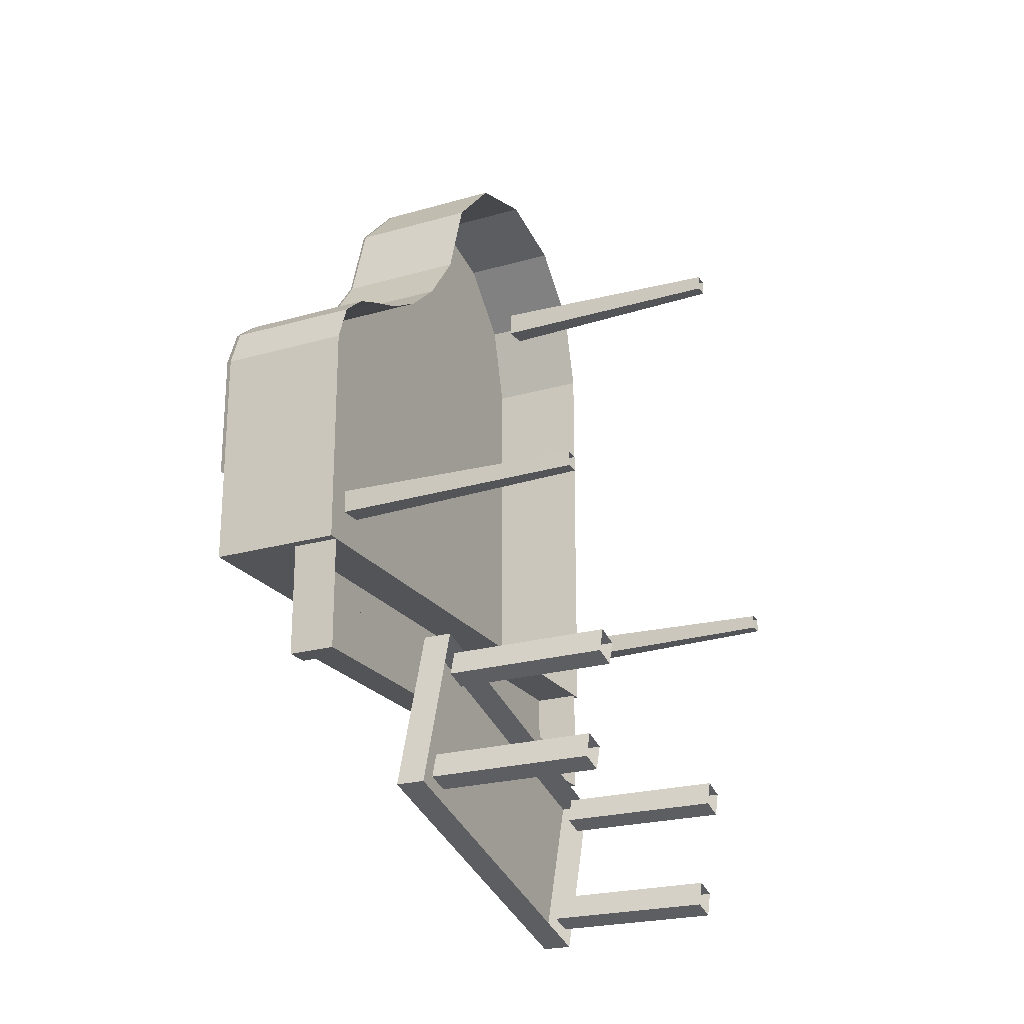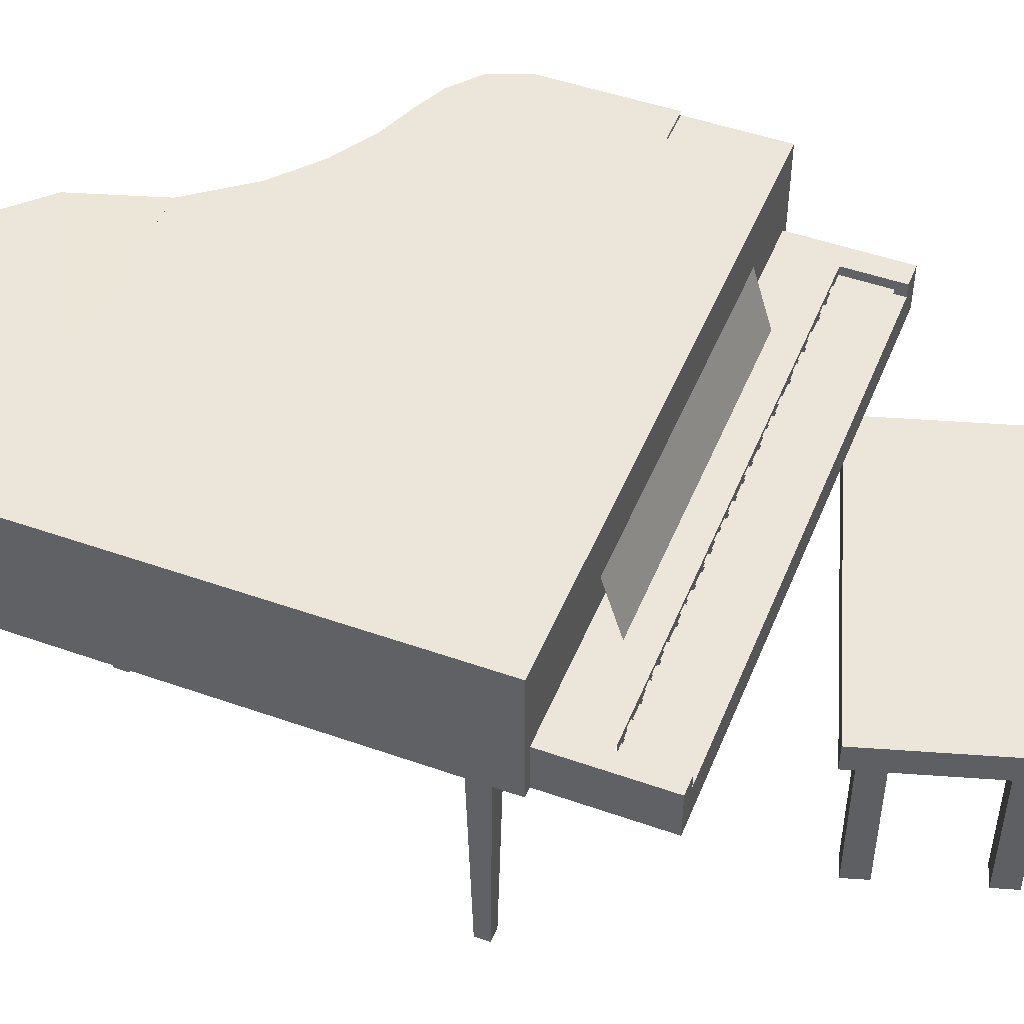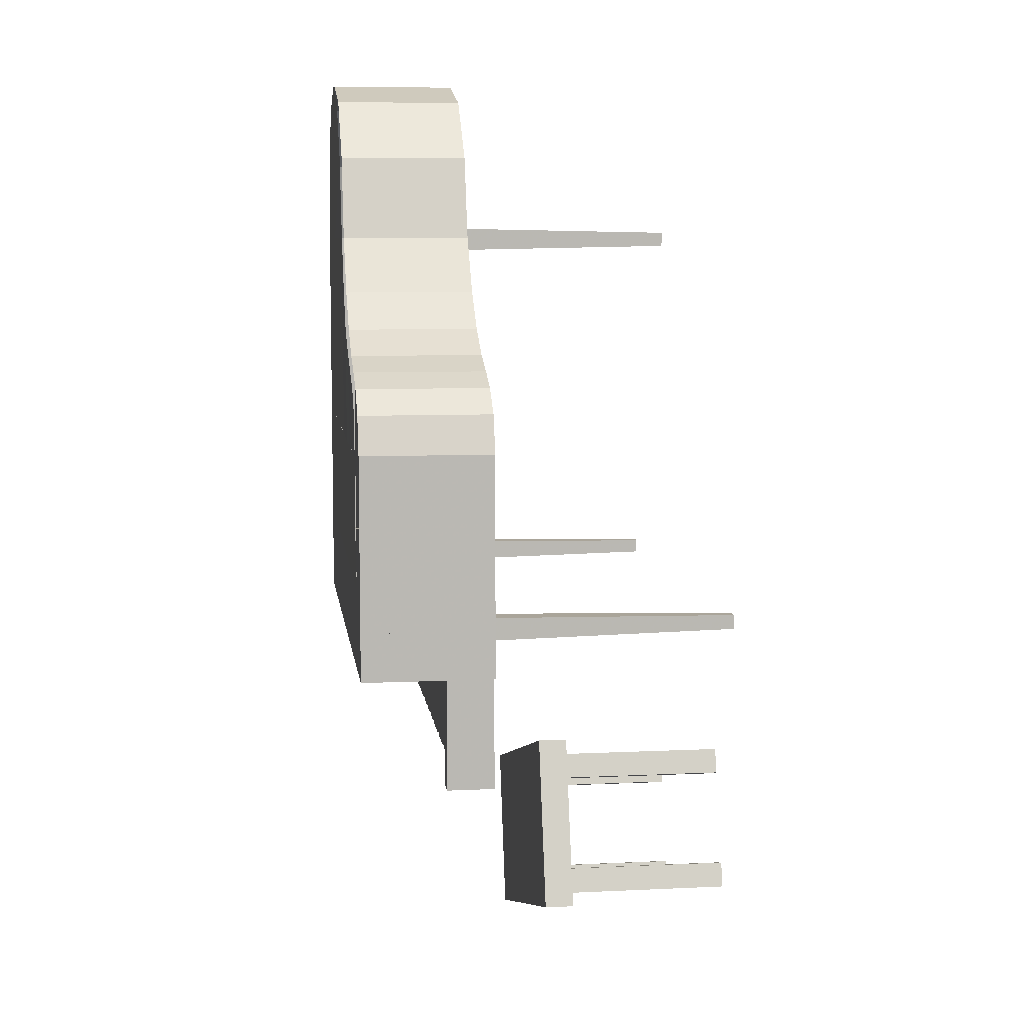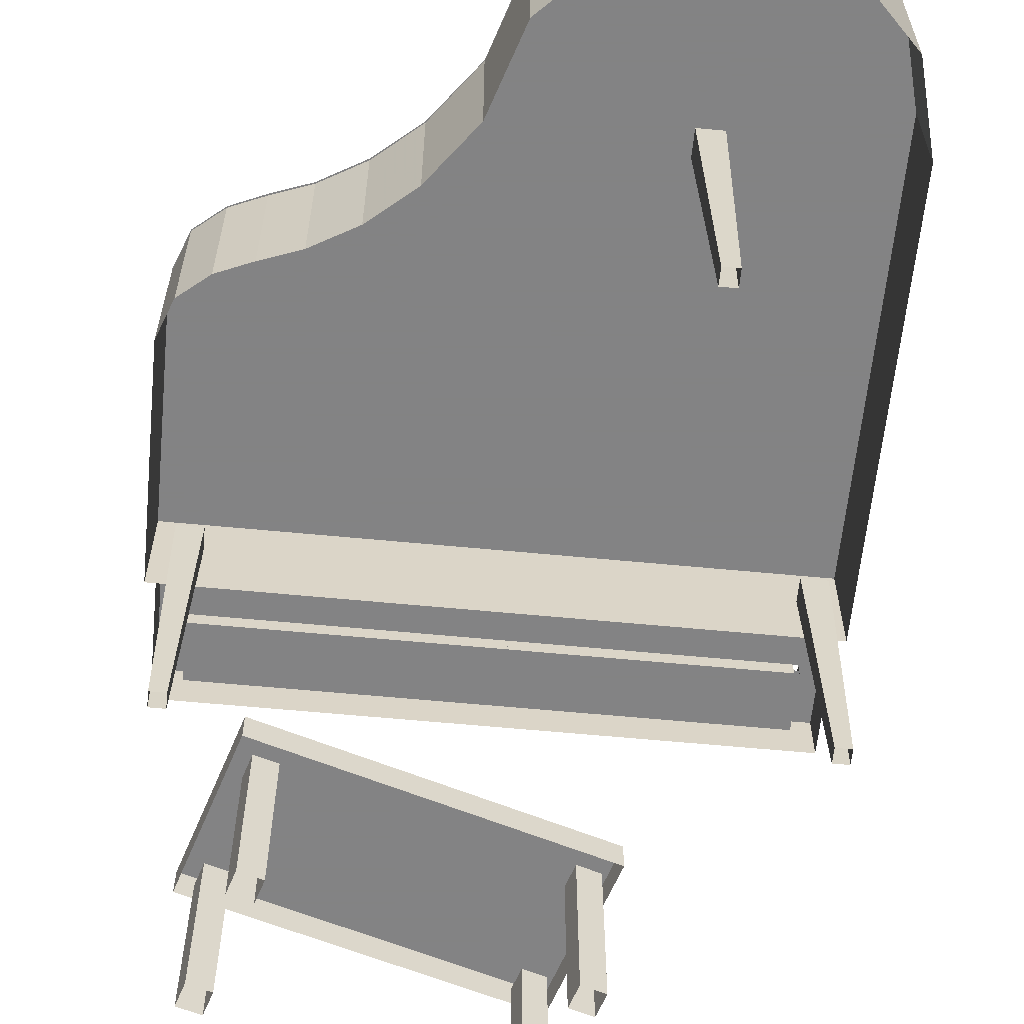
<metadata>
{"format":"obj","ext":"obj","renderer":"f3d","projection":"perspective","resolution":1024,"background":"white","views":[{"elev":-22.9,"azim":116.2,"up":"+Y"},{"elev":48.2,"azim":-68.4,"up":"+Z"},{"elev":7.7,"azim":82.5,"up":"+Y"},{"elev":-61.1,"azim":174.4,"up":"+Z"}]}
</metadata>
<code>
v -0.1133 0.3085 -0.09362
v -0.1183 0.3035 -0.3498
v -0.133 0.3035 -0.3498
v -0.138 0.3085 -0.09362
v -0.133 0.2878 -0.3498
v -0.138 0.2828 -0.09362
v -0.1133 0.2828 -0.09362
v -0.1183 0.2878 -0.3498
v 0.2809 -0.1153 -0.09362
v 0.2809 -0.09165 -0.09362
v 0.2759 -0.09559 -0.3498
v 0.2759 -0.1104 -0.3498
v -0.2562 -0.1153 -0.09362
v -0.2562 -0.09165 -0.09362
v -0.2612 -0.09559 -0.3498
v -0.2612 -0.1104 -0.3498
v 0.2612 -0.09559 -0.3498
v 0.2562 -0.09165 -0.09362
v 0.2562 -0.1153 -0.09362
v -0.2809 -0.1153 -0.09362
v -0.2759 -0.09559 -0.3498
v -0.2759 -0.1104 -0.3498
v 0.2612 -0.1104 -0.3498
v -0.2809 -0.09165 -0.09362
v 0.3055 -0.1508 0.04435
v 0.3055 0.08081 -0.09362
v 0.3055 -0.1508 -0.09362
v 0.2907 0.1202 -0.09362
v 0.3055 0.08081 0.04435
v 0.2612 0.1449 0.04435
v 0.2907 0.1202 0.04435
v 0.2612 0.1449 -0.09362
v 0.2267 0.1596 -0.09362
v 0.2267 0.1596 0.04435
v 0.1872 0.1744 0.04435
v 0.1872 0.1744 -0.09362
v 0.1429 0.2001 0.04435
v 0.1429 0.2001 -0.09362
v 0.09855 0.2385 -0.09362
v 0.09855 0.2385 0.04435
v 0.02562 0.3863 0.04435
v 0.0542 0.2976 0.04435
v 0.0542 0.2976 -0.09362
v -0.03942 0.4513 -0.09362
v 0.02562 0.3863 -0.09362
v -0.03942 0.4513 0.04435
v -0.1281 0.475 0.04435
v -0.1281 0.475 -0.09362
v -0.2168 0.4513 -0.09362
v -0.2168 0.4513 0.04435
v -0.2818 0.3863 0.04435
v -0.2818 0.3863 -0.09362
v -0.3055 0.2976 -0.09362
v -0.3055 -0.1508 -0.09362
v -0.3055 -0.1508 0.04435
v 0.02591 0.3863 0.04663
v -0.03899 0.4513 0.04617
v -0.1277 0.2976 0.04567
v -0.1277 0.475 0.04567
v -0.2165 0.4513 0.04517
v -0.2814 0.3863 0.04471
v 0.05415 0.08081 0.04643
v 0.09876 0.2385 0.04711
v 0.05415 0.2976 0.04643
v 0.1434 0.2001 0.04779
v 0.1434 0.08081 0.04779
v 0.09876 0.08081 0.04711
v 0.1875 0.1744 0.04761
v 0.2272 0.1596 0.04767
v 0.2272 0.08081 0.04767
v 0.1875 0.08081 0.04761
v 0.2612 0.1449 0.04759
v 0.2908 0.1202 0.04776
v -0.3055 0.08081 0.04435
v -0.3055 0.2976 0.04435
v 0.3058 0.08081 0.04827
v 0.3058 -0.05125 0.04827
v -0.3055 -0.05124 0.04435
v -0.2759 -0.269 -0.04435
v -0.2956 -0.269 -0.04435
v -0.2759 -0.2582 -0.05913
v 0.271 -0.2582 -0.05913
v 0.271 -0.269 -0.04435
v 0.271 -0.1508 -0.04435
v 0.271 -0.2089 -0.04435
v -0.2759 -0.1508 -0.04435
v 0.1774 -0.1596 0.01971
v 0.1774 -0.1794 -0.04435
v -0.1774 -0.1794 -0.04435
v -0.1774 -0.1596 0.01971
v -0.2956 -0.269 -0.09362
v -0.2956 -0.1508 -0.09362
v -0.2956 -0.1508 -0.04435
v -0.2759 -0.269 -0.09362
v 0.2956 -0.269 -0.09362
v -0.2759 -0.269 -0.05913
v 0.271 -0.269 -0.05913
v 0.271 -0.269 -0.09362
v 0.271 -0.2089 -0.05913
v -0.2759 -0.2089 -0.04435
v -0.2759 -0.2089 -0.05913
v -0.271 -0.2089 -0.04435
v -0.271 -0.2089 -0.05913
v -0.0682 -0.4968 -0.3498
v 0.2192 -0.4089 -0.3498
v 0.2192 -0.4089 -0.1823
v 0.2117 -0.3844 -0.1823
v -0.05214 -0.4651 -0.3498
v -0.08815 -0.3473 -0.3498
v 0.1993 -0.2594 -0.3498
v 0.2068 -0.2839 -0.3498
v 0.1832 -0.2911 -0.3498
v 0.1832 -0.2911 -0.1823
v -0.08066 -0.3718 -0.1823
v -0.1042 -0.379 -0.3498
v 0.261 -0.4106 -0.1527
v -0.07831 -0.5143 -0.1823
v 0.261 -0.4106 -0.1823
v -0.07831 -0.5143 -0.1527
v -0.1302 -0.3447 -0.1527
v 0.2091 -0.241 -0.1823
v -0.1302 -0.3447 -0.1823
v 0.2091 -0.241 -0.1527
v -0.07569 -0.4723 -0.3498
v -0.07569 -0.4723 -0.1823
v -0.0682 -0.4968 -0.1823
v -0.1042 -0.379 -0.1823
v -0.1117 -0.3545 -0.3498
v -0.1117 -0.3545 -0.1823
v 0.1757 -0.2666 -0.3498
v 0.1757 -0.2666 -0.1823
v 0.2117 -0.3844 -0.3498
v -0.04464 -0.4896 -0.1823
v -0.05214 -0.4651 -0.1823
v -0.04464 -0.4896 -0.3498
v -0.08815 -0.3473 -0.1823
v -0.08066 -0.3718 -0.3498
v 0.2353 -0.3772 -0.1823
v 0.2353 -0.3772 -0.3498
v 0.2428 -0.4017 -0.3498
v 0.2428 -0.4017 -0.1823
v 0.2068 -0.2839 -0.1823
v 0.1993 -0.2594 -0.1823
v 0.2956 -0.269 -0.04435
v 0.2956 -0.1508 -0.09362
v 0.2956 -0.1508 -0.04435
v 0.3055 -0.05125 0.04435
v 0.221 -0.001971 0.04668
v 0.2281 -0.001971 0.04718
v 0.2956 -0.001972 0.01478
v 0.2858 -0.001972 0.01478
v -0.2612 -0.2582 -0.0542
v -0.2759 -0.2582 -0.0542
v -0.2759 -0.2089 -0.0542
v -0.2612 -0.2089 -0.0542
v -0.2414 -0.2089 -0.0542
v -0.2414 -0.2582 -0.0542
v -0.2562 -0.2582 -0.0542
v -0.2562 -0.2089 -0.0542
v -0.202 -0.2089 -0.0542
v -0.202 -0.2582 -0.0542
v -0.2168 -0.2582 -0.0542
v -0.2168 -0.2089 -0.0542
v -0.2217 -0.2582 -0.0542
v -0.2365 -0.2582 -0.0542
v -0.2365 -0.2089 -0.0542
v -0.2217 -0.2089 -0.0542
v -0.1429 -0.2582 -0.0542
v -0.1577 -0.2582 -0.0542
v -0.1577 -0.2089 -0.0542
v -0.1429 -0.2089 -0.0542
v -0.1232 -0.2089 -0.0542
v -0.1232 -0.2582 -0.0542
v -0.138 -0.2582 -0.0542
v -0.138 -0.2089 -0.0542
v -0.1626 -0.2089 -0.0542
v -0.1626 -0.2582 -0.0542
v -0.1774 -0.2582 -0.0542
v -0.1774 -0.2089 -0.0542
v -0.1823 -0.2582 -0.0542
v -0.1971 -0.2582 -0.0542
v -0.1971 -0.2089 -0.0542
v -0.1823 -0.2089 -0.0542
v -0.02464 -0.2582 -0.0542
v -0.03942 -0.2582 -0.0542
v -0.03942 -0.2089 -0.0542
v -0.02464 -0.2089 -0.0542
v -0.004928 -0.2089 -0.0542
v -0.004928 -0.2582 -0.0542
v -0.01971 -0.2582 -0.0542
v -0.01971 -0.2089 -0.0542
v 0.03449 -0.2089 -0.0542
v 0.03449 -0.2582 -0.0542
v 0.01971 -0.2582 -0.0542
v 0.01971 -0.2089 -0.0542
v 0.01478 -0.2582 -0.0542
v -1e-06 -0.2582 -0.0542
v -1e-06 -0.2089 -0.0542
v 0.01478 -0.2089 -0.0542
v -0.06406 -0.2582 -0.0542
v -0.07884 -0.2582 -0.0542
v -0.07884 -0.2089 -0.0542
v -0.06406 -0.2089 -0.0542
v -0.04435 -0.2089 -0.0542
v -0.04435 -0.2582 -0.0542
v -0.05913 -0.2582 -0.0542
v -0.05913 -0.2089 -0.0542
v -0.08377 -0.2089 -0.0542
v -0.08377 -0.2582 -0.0542
v -0.09855 -0.2582 -0.0542
v -0.09855 -0.2089 -0.0542
v -0.1035 -0.2582 -0.0542
v -0.1183 -0.2582 -0.0542
v -0.1183 -0.2089 -0.0542
v -0.1035 -0.2089 -0.0542
v 0.2119 -0.2582 -0.0542
v 0.1971 -0.2582 -0.0542
v 0.1971 -0.2089 -0.0542
v 0.2119 -0.2089 -0.0542
v 0.2316 -0.2089 -0.0542
v 0.2316 -0.2582 -0.0542
v 0.2168 -0.2582 -0.0542
v 0.2168 -0.2089 -0.0542
v 0.271 -0.2089 -0.0542
v 0.271 -0.2582 -0.0542
v 0.2562 -0.2582 -0.0542
v 0.2562 -0.2089 -0.0542
v 0.2513 -0.2582 -0.0542
v 0.2365 -0.2582 -0.0542
v 0.2365 -0.2089 -0.0542
v 0.2513 -0.2089 -0.0542
v 0.133 -0.2582 -0.0542
v 0.1183 -0.2582 -0.0542
v 0.1183 -0.2089 -0.0542
v 0.133 -0.2089 -0.0542
v 0.1527 -0.2089 -0.0542
v 0.1527 -0.2582 -0.0542
v 0.138 -0.2582 -0.0542
v 0.138 -0.2089 -0.0542
v 0.1922 -0.2089 -0.0542
v 0.1922 -0.2582 -0.0542
v 0.1774 -0.2582 -0.0542
v 0.1774 -0.2089 -0.0542
v 0.1725 -0.2582 -0.0542
v 0.1577 -0.2582 -0.0542
v 0.1577 -0.2089 -0.0542
v 0.1725 -0.2089 -0.0542
v 0.09362 -0.2582 -0.0542
v 0.07884 -0.2582 -0.0542
v 0.07884 -0.2089 -0.0542
v 0.09362 -0.2089 -0.0542
v 0.1133 -0.2089 -0.0542
v 0.1133 -0.2582 -0.0542
v 0.09855 -0.2582 -0.0542
v 0.09855 -0.2089 -0.0542
v 0.07391 -0.2089 -0.0542
v 0.07391 -0.2582 -0.0542
v 0.05913 -0.2582 -0.0542
v 0.05913 -0.2089 -0.0542
v 0.0542 -0.2582 -0.0542
v 0.03942 -0.2582 -0.0542
v 0.03942 -0.2089 -0.0542
v 0.0542 -0.2089 -0.0542
v -0.2513 -0.2385 -0.04927
v -0.2414 -0.2385 -0.04927
v -0.2414 -0.2089 -0.04927
v -0.2513 -0.2089 -0.04927
v -0.2119 -0.2385 -0.04927
v -0.202 -0.2385 -0.04927
v -0.202 -0.2089 -0.04927
v -0.2119 -0.2089 -0.04927
v -0.1971 -0.2385 -0.04927
v -0.1872 -0.2385 -0.04927
v -0.1872 -0.2089 -0.04927
v -0.1971 -0.2089 -0.04927
v -0.1725 -0.2385 -0.04927
v -0.1626 -0.2385 -0.04927
v -0.1626 -0.2089 -0.04927
v -0.1725 -0.2089 -0.04927
v -0.133 -0.2385 -0.04927
v -0.1232 -0.2385 -0.04927
v -0.1232 -0.2089 -0.04927
v -0.133 -0.2089 -0.04927
v -0.1183 -0.2385 -0.04927
v -0.1084 -0.2385 -0.04927
v -0.1084 -0.2089 -0.04927
v -0.1183 -0.2089 -0.04927
v -0.07884 -0.2385 -0.04927
v -0.06898 -0.2385 -0.04927
v -0.06898 -0.2089 -0.04927
v -0.07884 -0.2089 -0.04927
v -0.0542 -0.2385 -0.04927
v -0.04435 -0.2385 -0.04927
v -0.04435 -0.2089 -0.04927
v -0.0542 -0.2089 -0.04927
v -0.03942 -0.2385 -0.04927
v -0.02957 -0.2385 -0.04927
v -0.02957 -0.2089 -0.04927
v -0.03942 -0.2089 -0.04927
v -0.01971 -0.2385 -0.04927
v -0.009855 -0.2385 -0.04927
v -0.009855 -0.2089 -0.04927
v -0.01971 -0.2089 -0.04927
v 0.01971 -0.2385 -0.04927
v 0.02956 -0.2385 -0.04927
v 0.02956 -0.2089 -0.04927
v 0.01971 -0.2089 -0.04927
v 0.06406 -0.2385 -0.04927
v 0.07391 -0.2385 -0.04927
v 0.07391 -0.2089 -0.04927
v 0.06406 -0.2089 -0.04927
v 0.07884 -0.2385 -0.04927
v 0.08869 -0.2385 -0.04927
v 0.08869 -0.2089 -0.04927
v 0.07884 -0.2089 -0.04927
v 0.1035 -0.2385 -0.04927
v 0.1133 -0.2385 -0.04927
v 0.1133 -0.2089 -0.04927
v 0.1035 -0.2089 -0.04927
v 0.1429 -0.2385 -0.04927
v 0.1527 -0.2385 -0.04927
v 0.1527 -0.2089 -0.04927
v 0.1429 -0.2089 -0.04927
v 0.1577 -0.2385 -0.04927
v 0.1675 -0.2385 -0.04927
v 0.1675 -0.2089 -0.04927
v 0.1577 -0.2089 -0.04927
v 0.1823 -0.2385 -0.04927
v 0.1922 -0.2385 -0.04927
v 0.1922 -0.2089 -0.04927
v 0.1823 -0.2089 -0.04927
v 0.2168 -0.2385 -0.04927
v 0.2267 -0.2385 -0.04927
v 0.2267 -0.2089 -0.04927
v 0.2168 -0.2089 -0.04927
v 0.2414 -0.2385 -0.04927
v 0.2513 -0.2385 -0.04927
v 0.2513 -0.2089 -0.04927
v 0.2414 -0.2089 -0.04927
v 0.3055 0.08081 0.01478
v 0.3055 -0.1508 0.01478
v -0.3055 -0.1508 0.01478
v 0.0542 0.2976 0.01478
v 0.0542 0.08081 0.01478
v -0.3055 0.08081 0.01478
v -0.3055 0.2976 0.01478
v 0.2907 0.1202 0.01478
v 0.2612 0.1449 0.01478
v 0.2267 0.1596 0.01478
v 0.2267 0.08081 0.01478
v 0.1872 0.08081 0.01478
v 0.1872 0.1744 0.01478
v 0.1429 0.2001 0.01478
v 0.1429 0.08081 0.01478
v 0.09855 0.08081 0.01478
v 0.09855 0.2385 0.01478
v -0.1281 0.2976 0.01478
v -0.2818 0.3863 0.01478
v -0.2168 0.4513 0.01478
v -0.1281 0.475 0.01478
v -0.03942 0.4513 0.01478
v 0.02562 0.3863 0.01478
f 4 1 2
f 2 3 4
f 7 6 8
f 5 8 6
f 6 4 5
f 3 5 4
f 7 8 1
f 2 1 8
f 9 12 10
f 11 10 12
f 13 16 14
f 15 14 16
f 23 19 17
f 18 17 19
f 20 24 22
f 21 22 24
f 13 20 16
f 22 16 20
f 9 19 12
f 23 12 19
f 18 10 11
f 11 17 18
f 24 14 15
f 15 21 24
f 27 25 55
f 55 54 27
f 26 29 27
f 25 27 29
f 28 31 26
f 29 26 31
f 32 30 31
f 31 28 32
f 33 34 32
f 30 32 34
f 36 35 34
f 34 33 36
f 38 37 36
f 35 36 37
f 39 40 37
f 37 38 39
f 43 42 39
f 40 39 42
f 45 41 42
f 42 43 45
f 44 46 45
f 41 45 46
f 48 47 44
f 46 44 47
f 49 50 47
f 47 48 49
f 52 51 49
f 50 49 51
f 53 75 51
f 51 52 53
f 54 55 53
f 75 53 55
f 58 64 56
f 58 56 57
f 58 57 59
f 58 59 60
f 58 60 61
f 58 61 75
f 67 62 64
f 64 63 67
f 65 67 63
f 67 65 66
f 71 66 65
f 65 68 71
f 69 71 68
f 71 69 70
f 72 70 69
f 73 70 72
f 70 73 76
f 62 75 64
f 75 62 74
f 77 74 76
f 74 77 78
f 86 80 79
f 80 86 93
f 96 82 81
f 82 96 97
f 84 144 146
f 144 84 83
f 84 86 85
f 100 85 86
f 88 90 87
f 90 88 89
f 93 91 80
f 91 93 92
f 91 79 80
f 79 91 94
f 98 144 83
f 144 98 95
f 94 97 96
f 97 94 98
f 97 99 85
f 85 83 97
f 79 96 100
f 101 100 96
f 103 102 85
f 85 99 103
f 123 120 116
f 119 116 120
f 133 126 135
f 104 135 126
f 141 106 140
f 105 140 106
f 107 138 139
f 139 132 107
f 125 134 108
f 108 124 125
f 129 136 109
f 109 128 129
f 131 143 110
f 110 130 131
f 142 113 111
f 112 111 113
f 114 127 137
f 115 137 127
f 118 116 119
f 119 117 118
f 117 119 122
f 120 122 119
f 122 120 123
f 123 121 122
f 121 123 118
f 116 118 123
f 104 126 124
f 125 124 126
f 127 129 115
f 128 115 129
f 112 113 130
f 131 130 113
f 106 107 105
f 132 105 107
f 133 135 134
f 108 134 135
f 114 137 136
f 109 136 137
f 138 141 139
f 140 139 141
f 142 111 143
f 110 143 111
f 144 95 146
f 145 146 95
f 147 78 25
f 55 25 78
f 151 149 148
f 149 151 150
f 153 152 155
f 155 154 153
f 157 156 159
f 159 158 157
f 161 160 163
f 163 162 161
f 165 164 167
f 167 166 165
f 169 168 171
f 171 170 169
f 173 172 175
f 175 174 173
f 177 176 179
f 179 178 177
f 181 180 183
f 183 182 181
f 185 184 187
f 187 186 185
f 189 188 191
f 191 190 189
f 193 192 195
f 195 194 193
f 197 196 199
f 199 198 197
f 201 200 203
f 203 202 201
f 205 204 207
f 207 206 205
f 209 208 211
f 211 210 209
f 213 212 215
f 215 214 213
f 217 216 219
f 219 218 217
f 221 220 223
f 223 222 221
f 225 224 227
f 227 226 225
f 229 228 231
f 231 230 229
f 233 232 235
f 235 234 233
f 237 236 239
f 239 238 237
f 241 240 243
f 243 242 241
f 245 244 247
f 247 246 245
f 249 248 251
f 251 250 249
f 253 252 255
f 255 254 253
f 257 256 259
f 259 258 257
f 261 260 263
f 263 262 261
f 267 264 265
f 265 266 267
f 271 268 269
f 269 270 271
f 275 272 273
f 273 274 275
f 279 276 277
f 277 278 279
f 283 280 281
f 281 282 283
f 287 284 285
f 285 286 287
f 291 288 289
f 289 290 291
f 295 292 293
f 293 294 295
f 299 296 297
f 297 298 299
f 303 300 301
f 301 302 303
f 307 304 305
f 305 306 307
f 311 308 309
f 309 310 311
f 315 312 313
f 313 314 315
f 319 316 317
f 317 318 319
f 323 320 321
f 321 322 323
f 327 324 325
f 325 326 327
f 331 328 329
f 329 330 331
f 335 332 333
f 333 334 335
f 339 336 337
f 337 338 339
f 345 341 340
f 341 345 342
f 344 346 343
f 346 344 345
f 350 347 340
f 347 350 348
f 348 350 349
f 349 351 352
f 351 349 350
f 351 354 353
f 353 352 351
f 353 355 356
f 355 353 354
f 355 344 343
f 343 356 355
f 358 357 346
f 359 357 358
f 360 357 359
f 361 357 360
f 362 357 361
f 343 357 362
f 99 101 82
f 81 82 101

</code>
